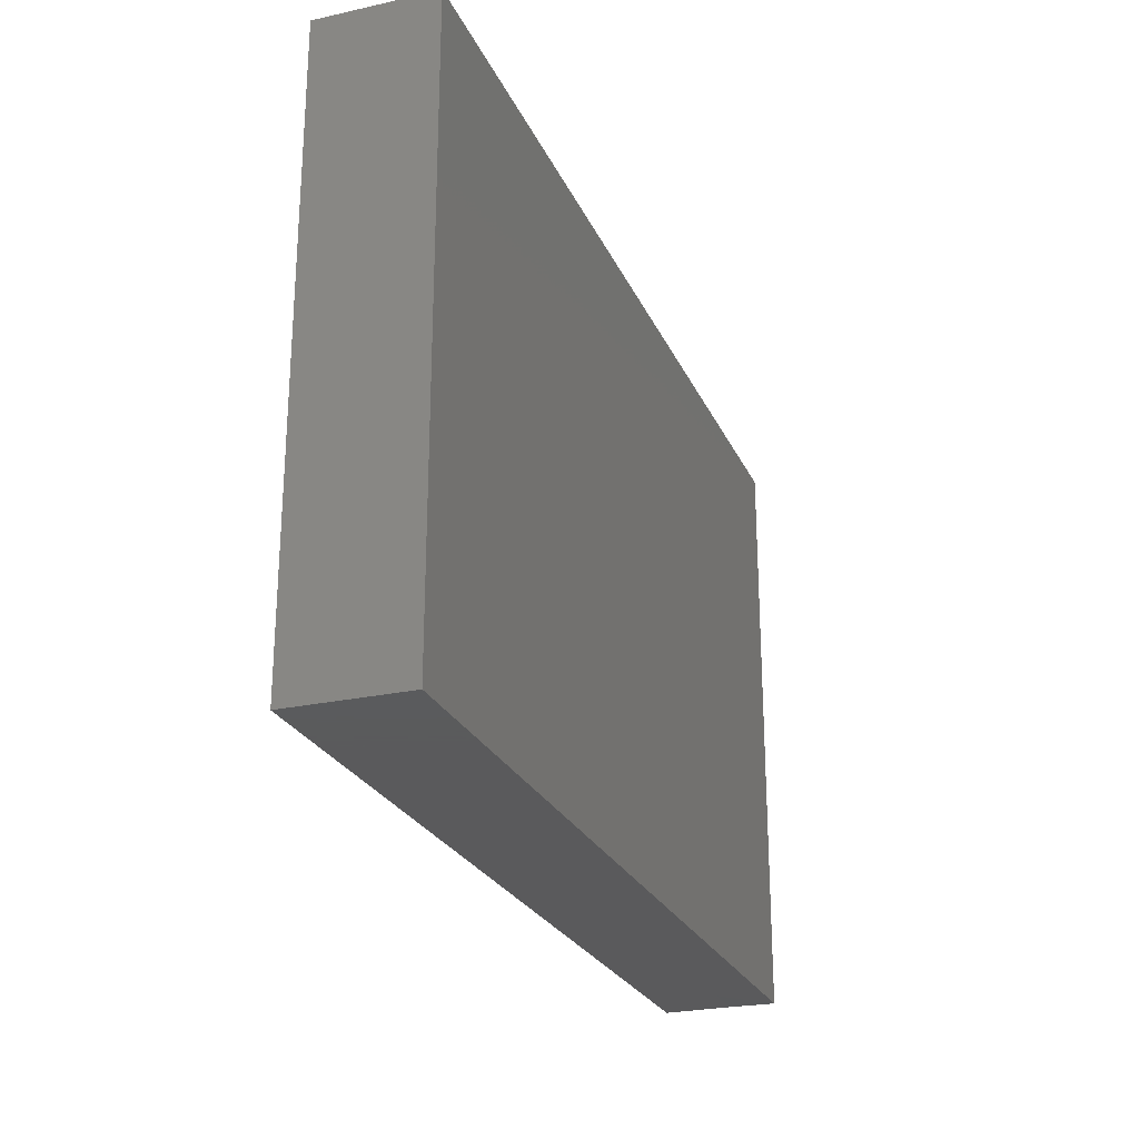
<metadata>
{"format":"stl","ext":"stl","renderer":"f3d","projection":"perspective","resolution":1024,"background":"white","views":[{"elev":-24.8,"azim":-70.2,"up":"+Y"}]}
</metadata>
<code>
# stl→obj: 390 verts, 776 faces
v -0.0962 0.04948 0.01211
v -0.0962 0.0391 -0.00303
v -0.0962 0.03625 0.01211
v -0.0962 -0.04494 0.01211
v -0.08673 -0.05334 0.01211
v -0.07459 -0.04125 0.01211
v 0.0962 0.04696 0.003967
v 0.0962 0.05287 0.01211
v 0.0962 0.04303 0.01211
v 0.0962 0.06271 0.0007177
v 0.0962 0.06271 0.01211
v -0.01179 0.001122 0.01211
v -0.003849 -0.006041 0.01211
v -0.008824 0.01368 0.01211
v 0.01722 0.04951 0.01211
v 0.0188 0.033 0.01211
v 0.029 0.04229 0.01211
v -0.05274 0.02918 -0.01211
v -0.05802 0.02033 -0.01211
v -0.0668 0.02794 -0.01211
v 0.009039 0.06271 0.01211
v 0.03315 0.06271 0.01211
v 0.00973 0.06271 -0.0008696
v -0.0962 -0.04235 0.002765
v -0.0962 -0.06271 0
v 0.06852 -0.033 0.01211
v 0.0663 -0.04951 0.01211
v 0.07446 -0.04293 0.01211
v 0.0962 -0.05109 -0.001744
v 0.0962 -0.03644 -0.007338
v 0.0962 -0.033 0.01211
v -0.075 -0.01823 -0.01211
v -0.06246 -0.02917 -0.01211
v -0.07809 -0.0271 -0.01211
v -0.0962 -0.02976 -0.01211
v -0.08613 -0.009395 -0.01211
v -0.08288 -0.033 0.01211
v -0.0962 -0.033 0.01211
v 0.0962 0.02976 -0.0031
v 0.0962 0.01326 -0.0031
v 0.0962 0.02076 -0.01211
v -0.05802 0.02475 0.01211
v -0.04973 0.033 0.01211
v -0.05802 0.04125 0.01211
v 0.008469 0.06271 -0.0121
v 0.02074 0.05128 -0.01211
v 0.01214 0.04509 -0.01211
v 0.0962 0.04978 -0.01211
v 0.0962 0.03684 -0.01211
v 0.08481 0.03799 -0.01211
v -0.02149 -0.06271 -0.003663
v -0.02984 -0.06271 0.00315
v -0.02984 -0.06271 -0.01211
v 0.05358 -0.008251 -0.01211
v 0.037 0.003832 -0.01211
v 0.05345 0.003143 -0.01211
v 0.04973 -0.04951 0.01211
v 0.05927 -0.06271 0.01211
v -0.004245 -0.05027 0.01211
v -0.008288 -0.033 0.01211
v -0.01658 -0.05198 0.01211
v 0.03315 -0.05198 0.01211
v 0.04144 -0.06271 0.01211
v 0.0962 -0.01267 -0.01211
v 0.0962 -0.02199 -0.003476
v 0.0962 -0.02763 -0.01211
v -0.0962 0.03684 -0.01211
v -0.0962 0.04977 -0.01211
v 0.0962 -0.05293 -0.01211
v 0.0962 -0.0427 -0.01211
v 0.0188 -0.01429 0.01211
v 0.002219 -0.01429 0.01211
v 0.008288 -0.02475 0.01211
v -0.07237 -0.0165 0.01211
v -0.05751 -0.02747 0.01211
v -0.04973 -0.0165 0.01211
v 0.0962 0.02294 0.01211
v 0.08455 0.0145 0.01211
v 0.0962 0.008251 0.01211
v -0.06325 0.05296 -0.01211
v -0.07459 0.06271 -0.01211
v -0.06246 0.06271 -0.01211
v -0.03315 0.04951 0.01211
v -0.03315 0.033 0.01211
v -0.02426 0.04013 0.01211
v 0.0962 0.002503 0.004504
v 0.0962 -0.008251 0.01211
v -0.01273 0.03684 -0.01211
v -0.02179 0.02909 -0.01211
v -0.02127 0.04576 -0.01211
v 0.01214 -0.02092 -0.01211
v 0.01214 -0.004419 -0.01211
v 0.02215 -0.01396 -0.01211
v 0.008288 -0.06271 0.01211
v 0.01658 -0.05198 0.01211
v -0.0962 0.06271 0.002263
v -0.06612 0.06271 0.003574
v 0.07522 0.01422 0.01211
v 0.07391 0.003199 0.01211
v 0.07577 0.02507 0.01211
v -0.005669 -0.06271 0.01211
v 0.01807 0.01826 0.01211
v -0.0002545 0.03298 0.01211
v 0.002986 0.01466 0.01211
v 0.07741 -0.05626 0.01211
v 0.0962 -0.05198 0.01211
v 0.04973 0.0165 0.01211
v 0.05893 0.02537 0.01211
v 0.05195 0.033 0.01211
v -0.04775 -0.0482 0.01211
v -0.037 -0.03684 0.01211
v -0.005918 -0.003036 -0.01211
v 0.003849 -0.01267 -0.01211
v -0.004439 -0.02092 -0.01211
v 0.04147 0.04035 0.01211
v 0.02054 -0.0301 -0.01211
v 0.01138 -0.03457 -0.01211
v -0.0962 -0.01954 -0.01211
v -0.0962 -0.006407 -0.01211
v -0.0962 -0.008251 0.01211
v -0.0962 -0.02303 0.01211
v -0.08278 0.02107 0.01211
v -0.0962 0.0176 0.01211
v -0.03667 -0.02453 0.01211
v -0.07459 0.02696 0.01211
v -0.06632 0.03361 0.01211
v -0.07459 0.04125 0.01211
v -0.05802 -0.04125 0.01211
v -0.07268 -0.06271 0.01211
v -0.02943 -0.007784 0.01211
v -0.02043 0.008251 0.01211
v -0.03315 0.0165 0.01211
v -0.0558 -0.008251 0.01211
v -0.04181 -0.008092 0.01211
v -0.04144 0.02475 0.01211
v -0.04973 0.0165 0.01211
v -0.04164 0.04134 0.01211
v -0.04144 0.008251 0.01211
v -0.0663 -0.033 0.01211
v -0.02486 0.06271 0.01211
v -0.04991 0.06271 0.01211
v -0.01658 0.04951 0.01211
v -0.0003287 0.05096 0.01211
v -0.05157 0.06271 -0.005649
v 0.03116 0.03323 0.01211
v 0.02657 0.05442 0.01211
v 0.0293 -0.008251 0.01211
v 0.03537 -0.0165 0.01211
v 0.04144 -0.003832 0.01211
v 0.08277 -0.0334 0.01211
v 0.0962 -0.02033 0.01211
v 0.07459 -0.02475 0.01211
v -0.0165 0.03291 0.01211
v -0.008288 0.02475 0.01211
v -0.008288 0.04125 0.01211
v -0.06659 0.05083 0.01211
v 0.04724 -0.01966 0.01211
v -0.02486 0.02475 0.01211
v -0.0962 -0.03521 -0.003583
v -0.07073 -0.06271 0.0008214
v -0.06246 -0.06271 -0.01211
v -0.05361 -0.06271 -0.001943
v -0.04973 0.04951 0.01211
v -0.05802 0.008251 0.01211
v -0.07464 0.007106 0.01211
v -0.06409 -6.939e-18 0.01211
v 0.05304 -0.06271 0.00315
v 0.05304 -0.06271 -0.01211
v 0.06133 -0.06271 -0.004479
v -0.004349 -0.06271 -0.001416
v -0.01527 -0.06271 0.01211
v -0.01327 -0.06271 -0.01211
v 0.037 -0.06271 -0.01211
v 0.03697 -0.06271 0.0007456
v -0.08761 0.04509 -0.01211
v -0.0962 0.06271 -0.01211
v 0.08745 0.05376 -0.01211
v 0.0962 0.06271 -0.01211
v -0.08288 0.04951 0.01211
v -0.08288 0.03521 0.01211
v -0.0962 -0.06271 0.01211
v -0.0962 0.06271 0.01211
v 0.07862 0.04479 0.01211
v 0.0851 0.03521 0.01211
v -0.0195 -0.01961 0.01211
v -0.00946 -0.0232 0.01211
v -0.01875 -0.008138 0.01211
v -0.0962 -6.939e-18 0.002111
v -0.0962 -0.0162 -0.0003716
v -0.02999 -0.04939 0.01211
v -0.02161 -0.03772 0.01211
v 0.008288 -0.04125 0.01211
v 0.03305 -0.04176 0.01211
v 0.02486 -0.02475 0.01211
v 0.0962 0.05447 -0.003802
v -0.07805 -0.04663 -0.01211
v -0.08513 -0.03635 -0.01211
v -0.07211 -0.03543 -0.01211
v 0.07096 0.03322 0.01211
v 0.0799 0.05523 0.01211
v 0.0962 -0.06271 0.01211
v 0.08579 -0.06271 0.002308
v 0.0962 -0.06263 0.002268
v -0.02128 -0.05419 -0.01211
v -0.02751 -0.04706 -0.01211
v -0.01171 -0.04477 -0.01211
v 0.003395 -0.04563 -0.01211
v 0.02043 -0.04567 -0.01211
v 0.01076 -0.05522 -0.01211
v 0.04414 -0.05513 -0.01211
v 0.03714 -0.04597 -0.01211
v 0.05358 -0.04567 -0.01211
v 0.0854 -0.008251 0.01211
v 0.06918 -0.01709 0.01211
v 0.07459 -0.008251 0.01211
v 0.0591 -0.03578 0.01211
v 0.02486 -0.06271 0.01211
v 0.004659 0.05183 -0.01211
v -0.003311 0.06271 -0.01211
v -0.08025 -0.06271 0.002694
v 0.0962 -0.06271 -0.01211
v -0.02486 -0.06271 0.01211
v 0.04241 0.01014 0.01211
v 0.05802 0.008058 0.01211
v -0.04063 -0.05553 0.01211
v -0.05222 -0.06271 0.01211
v 0.06852 0.05198 0.01211
v 0.07459 0.06271 0.01211
v 0.05358 0.05334 -0.01211
v 0.03662 0.06271 -0.01211
v 0.05358 0.06271 -0.01211
v 0.02976 0.01205 0.01211
v 0.02463 0.003709 0.01211
v 0.04181 -0.02603 -0.01211
v 0.05358 -0.02917 -0.01211
v 0.04352 -0.03666 -0.01211
v 0.06246 -0.02475 0.01211
v 0.05835 -0.006949 0.01211
v 0.06187 0.01208 -0.01211
v 0.07015 0.003832 -0.01211
v 0.06187 -0.002209 -0.01211
v 0.06133 0.03138 -0.01211
v 0.06187 0.04509 -0.01211
v 0.07146 0.03594 -0.01211
v 0.04973 -0.03079 0.01211
v -0.08673 0.06271 0.01211
v -0.0962 -0.05228 -0.01211
v -0.03786 -0.05419 -0.01211
v -0.05417 -0.05419 -0.01211
v -0.04555 -0.04407 -0.01211
v -0.008288 0.06271 0.01211
v -0.01661 0.06271 0.002097
v -0.02627 0.06271 -0.0001907
v -0.01183 0.02101 -0.01211
v -0.008288 0.008251 -0.01211
v -0.02185 0.01437 -0.01211
v 0.00362 0.002535 -0.01211
v -0.01273 0.06271 -0.01211
v -0.0118 0.05192 -0.01211
v 0.05349 0.06271 -0.0007464
v 0.04078 0.06271 -0.001223
v 0.05802 0.06271 0.01211
v 0.05288 0.0541 0.01211
v 0.07965 0.04629 -0.01211
v 0.07844 0.06271 -0.01211
v 0.0854 0.06271 0.01211
v -0.0962 0.008251 0.01211
v -0.04973 -6.939e-18 0.01211
v -0.06246 -0.04567 -0.01211
v -0.05381 0.00992 -0.01211
v -0.06852 0.01208 -0.01211
v -0.05417 0.04509 -0.01211
v -0.06279 0.04023 -0.01211
v -0.04144 0.05334 -0.01211
v -0.0445 0.03841 -0.01211
v -0.03922 0.02895 -0.01211
v -0.0293 -0.02917 -0.01211
v -0.01262 -0.01362 -0.01211
v -0.01273 -0.02917 -0.01211
v 0.01273 0.008251 0.01211
v 0.01151 -0.004141 0.01211
v 0.03765 -0.01229 -0.01211
v 0.03093 -0.02696 -0.01211
v 0.03783 0.05151 -0.01211
v 0.02952 0.04683 -0.01211
v 0.08687 0.004094 -0.01211
v 0.07952 0.01219 -0.01211
v 0.08625 0.02096 -0.01211
v 0.0616 -0.05419 -0.01211
v 0.07844 -0.05419 -0.01211
v 0.07015 -0.06271 -0.01211
v 0.02058 0.02088 -0.01211
v 0.01214 0.01208 -0.01211
v 0.003849 0.02475 -0.01211
v -0.05417 -0.004419 -0.01211
v -0.04588 -0.01267 -0.01211
v -0.05417 -0.02092 -0.01211
v -0.05417 -0.03742 -0.01211
v -0.03658 0.06271 -0.002076
v -0.04396 0.06271 -0.01211
v -0.03759 0.01208 -0.01211
v -0.0293 0.02033 -0.01211
v -0.0962 0.01975 -0.01211
v -0.08854 0.02622 -0.01211
v -0.08641 0.01289 -0.01211
v -0.06993 -0.05444 -0.01211
v -0.04534 -0.0278 -0.01211
v -0.07903 -0.06271 -0.01211
v -0.03759 -0.03742 -0.01211
v -0.02101 -0.03742 -0.01211
v -0.03759 -0.02092 -0.01211
v -0.04033 -0.06271 -0.003327
v -0.03759 -0.004419 -0.01211
v -0.0293 -0.01267 -0.01211
v 0.08642 -0.04337 -0.01211
v -0.0188 -0.002209 -0.01211
v -0.04772 0.0176 -0.01211
v 0.0707 0.0517 -0.01211
v -0.02873 0.003309 -0.01211
v -0.04588 0.003832 -0.01211
v 0.04529 0.04509 -0.01211
v 0.07726 -0.03392 -0.01211
v 0.06186 -0.03497 -0.01211
v 0.06187 -0.02092 -0.01211
v 0.06922 -0.02838 -0.01211
v -0.0962 -0.04184 -0.01211
v 0.02043 0.003832 -0.01211
v 0.04529 0.01208 -0.01211
v 0.04538 0.03061 -0.01211
v 0.05302 0.01886 -0.01211
v 0.0962 -0.01366 0.003537
v 0.0962 -0.003244 -0.0031
v 0.05358 0.03684 -0.01211
v 0.08318 -0.06271 -0.01211
v 0.07781 -0.06271 -0.003112
v 0.0681 -0.06271 0.002101
v 0.06968 0.01973 -0.01211
v 0.07844 -0.004419 -0.01211
v 0.08086 -0.06271 0.01211
v 0.09146 -0.004419 -0.01211
v 0.08673 -0.01267 -0.01211
v 0.07844 -0.02092 -0.01211
v 0.08646 -0.02996 -0.01211
v -0.04195 -0.06271 0.01211
v -0.07734 0.05268 -0.01211
v 0.04974 -0.01808 -0.01211
v -0.07903 0.02033 -0.01211
v 0.002558 0.01431 -0.01211
v 0.07154 -0.06271 0.01211
v 0.0003383 0.06271 0.002049
v 0.02486 0.06271 -0.00315
v -0.06246 -0.01267 -0.01211
v -0.06139 0.003908 -0.01211
v -0.02992 0.0518 -0.01211
v -0.03697 0.04452 -0.01211
v 0.02043 0.03684 -0.01211
v -0.07459 0.06271 0.01211
v 0.07228 0.06271 0.002532
v 0.06246 0.04125 0.01211
v 0.05012 0.0004633 0.01211
v 0.04148 0.02575 0.01211
v -0.0962 0.02769 -0.004021
v -0.0962 0.007576 -0.01211
v -0.004439 0.04509 -0.01211
v 0.0962 0.03548 0.004311
v 0.02043 0.06271 -0.01211
v -0.04642 -0.06271 -0.01211
v -0.02678 0.06271 -0.01211
v 0.01658 -0.033 0.01211
v 0.003311 -0.06271 -0.01211
v 0.02034 -0.06271 0.0009275
v -0.06191 -0.06271 0.01211
v 0.02043 -0.06271 -0.01211
v 0.0962 0.003832 -0.01211
v 0.07977 0.02762 -0.01211
v 0.06743 -0.04296 -0.01211
v 0.07015 -0.01267 -0.01211
v -0.07821 0.002798 -0.01211
v 0.002765 -0.03048 -0.01211
v 0.003849 0.03684 -0.01211
v 0.02871 -0.004419 -0.01211
v 0.02871 0.01208 -0.01211
v 0.037 0.03684 -0.01211
v 0.02871 0.02858 -0.01211
v -0.07868 0.03653 -0.01211
v -0.005759 -0.05509 -0.01211
v 0.036 0.02019 -0.01211
v -0.0962 -0.06271 -0.01211
v 0.02871 -0.05419 -0.01211
v -0.0962 0.01975 0.0031
f 1 2 3
f 4 5 6
f 7 8 9
f 8 10 11
f 12 13 14
f 15 16 17
f 18 19 20
f 21 22 23
f 4 24 25
f 26 27 28
f 29 30 31
f 32 33 34
f 34 35 36
f 37 38 4
f 39 40 41
f 42 43 44
f 45 46 47
f 48 49 50
f 51 52 53
f 54 55 56
f 27 57 58
f 59 60 61
f 57 62 63
f 64 65 66
f 67 2 68
f 69 70 29
f 71 72 73
f 74 75 76
f 77 78 79
f 80 81 82
f 83 84 85
f 86 79 87
f 88 89 90
f 91 92 93
f 94 95 59
f 81 96 97
f 98 99 78
f 98 78 100
f 101 59 61
f 102 103 104
f 31 105 106
f 107 108 109
f 76 110 111
f 103 15 21
f 112 113 114
f 22 115 109
f 91 116 117
f 36 118 119
f 74 120 121
f 122 3 123
f 124 76 111
f 125 126 127
f 128 6 129
f 130 131 132
f 133 76 134
f 76 124 134
f 135 42 136
f 43 135 137
f 138 130 132
f 75 74 139
f 83 140 141
f 142 83 85
f 103 21 143
f 144 82 97
f 102 145 16
f 17 146 15
f 147 148 149
f 105 150 28
f 150 151 152
f 153 154 155
f 44 156 127
f 157 149 148
f 84 158 85
f 121 159 38
f 43 42 135
f 153 155 85
f 143 142 155
f 160 161 162
f 130 12 131
f 44 137 163
f 137 135 84
f 164 165 166
f 167 168 169
f 170 171 172
f 173 167 174
f 175 68 176
f 177 178 48
f 179 180 127
f 4 181 5
f 3 179 1
f 182 68 1
f 183 184 9
f 185 60 186
f 185 186 187
f 188 189 120
f 190 61 191
f 59 95 192
f 193 95 62
f 73 194 71
f 195 10 8
f 196 197 198
f 199 100 184
f 200 9 8
f 201 202 203
f 204 205 206
f 207 208 209
f 210 211 212
f 213 79 78
f 26 28 150
f 214 152 215
f 147 71 148
f 27 216 57
f 217 62 95
f 218 219 45
f 220 129 25
f 68 96 176
f 178 195 48
f 195 178 10
f 29 203 221
f 61 222 171
f 73 72 186
f 223 224 107
f 199 108 100
f 14 131 12
f 225 110 226
f 104 103 154
f 115 17 145
f 227 200 228
f 5 129 6
f 48 195 7
f 7 195 8
f 229 230 231
f 185 130 124
f 130 185 187
f 232 102 233
f 111 185 124
f 234 235 236
f 237 214 238
f 239 240 241
f 242 243 244
f 57 216 245
f 129 181 25
f 224 98 108
f 212 211 236
f 182 246 96
f 196 247 197
f 248 249 250
f 251 252 140
f 252 253 140
f 254 255 256
f 255 257 112
f 258 219 259
f 260 231 261
f 252 219 258
f 227 262 263
f 264 265 177
f 262 22 263
f 266 228 200
f 6 128 139
f 164 122 165
f 126 44 127
f 188 120 267
f 268 164 166
f 268 138 136
f 158 153 85
f 196 198 269
f 270 271 19
f 80 272 273
f 272 82 274
f 18 275 276
f 277 278 279
f 233 280 281
f 282 234 283
f 230 284 285
f 286 287 288
f 157 148 245
f 289 290 291
f 292 293 294
f 295 296 297
f 172 171 51
f 298 250 249
f 299 300 141
f 271 20 19
f 189 188 119
f 68 182 96
f 301 276 302
f 120 189 121
f 303 304 305
f 269 306 196
f 298 297 307
f 161 308 306
f 248 309 205
f 161 306 249
f 81 176 96
f 279 310 277
f 277 309 311
f 162 312 226
f 33 198 34
f 311 313 314
f 35 34 197
f 69 315 70
f 256 255 316
f 317 270 19
f 243 229 318
f 319 313 301
f 320 295 270
f 230 229 321
f 290 322 315
f 323 324 325
f 159 35 326
f 327 92 293
f 256 89 254
f 328 329 330
f 312 53 52
f 24 326 247
f 189 118 35
f 331 332 87
f 321 333 329
f 291 334 335
f 291 335 336
f 50 49 288
f 242 337 239
f 1 246 182
f 338 287 286
f 201 106 339
f 338 286 340
f 341 342 338
f 55 328 56
f 322 342 343
f 226 52 344
f 66 342 341
f 80 273 345
f 68 175 67
f 31 106 29
f 29 201 203
f 291 290 334
f 266 200 11
f 215 152 213
f 22 260 261
f 25 181 4
f 230 261 231
f 76 128 110
f 106 201 29
f 236 283 234
f 176 345 175
f 112 316 255
f 110 225 111
f 190 111 225
f 71 281 72
f 184 183 199
f 278 316 112
f 211 283 236
f 346 54 324
f 20 271 347
f 272 80 82
f 103 102 16
f 15 103 16
f 81 345 176
f 122 123 267
f 257 348 293
f 348 257 255
f 234 346 235
f 57 63 58
f 146 22 21
f 101 61 171
f 105 349 339
f 23 219 350
f 261 230 351
f 180 125 127
f 352 32 353
f 354 355 274
f 291 336 169
f 181 129 5
f 220 160 129
f 292 294 356
f 172 53 204
f 332 86 87
f 97 357 141
f 40 39 77
f 151 65 331
f 251 21 350
f 266 11 265
f 266 265 358
f 288 49 41
f 49 39 41
f 66 315 343
f 66 70 315
f 30 70 66
f 16 145 17
f 178 265 10
f 331 87 151
f 3 122 180
f 29 70 30
f 130 134 124
f 151 31 30
f 199 183 359
f 149 360 223
f 149 238 360
f 346 234 282
f 348 255 254
f 64 66 341
f 14 104 154
f 280 104 14
f 160 162 226
f 11 10 265
f 151 30 65
f 9 184 77
f 346 324 235
f 109 361 107
f 67 362 2
f 225 226 344
f 36 119 363
f 319 256 316
f 191 61 60
f 14 154 158
f 143 21 251
f 265 178 177
f 146 21 15
f 218 364 219
f 193 62 57
f 231 260 265
f 148 194 193
f 105 31 150
f 39 365 77
f 366 351 230
f 162 367 312
f 363 119 188
f 197 247 326
f 38 37 121
f 6 74 37
f 74 166 165
f 127 357 179
f 127 156 357
f 300 368 274
f 44 141 156
f 163 141 44
f 134 130 138
f 368 258 259
f 140 83 142
f 300 82 144
f 103 155 154
f 142 143 251
f 300 274 82
f 60 73 186
f 102 104 280
f 193 194 369
f 145 361 115
f 27 349 105
f 224 108 107
f 105 28 27
f 150 31 151
f 170 370 371
f 372 160 226
f 349 336 335
f 58 63 167
f 94 101 170
f 225 344 222
f 128 372 226
f 368 253 252
f 305 36 363
f 172 370 170
f 368 299 253
f 200 8 11
f 365 7 9
f 339 106 105
f 308 160 220
f 97 96 357
f 334 69 221
f 274 368 354
f 13 186 72
f 299 141 253
f 373 174 371
f 334 202 335
f 86 332 40
f 230 46 366
f 64 341 340
f 35 118 36
f 198 197 34
f 94 59 101
f 221 202 334
f 203 202 221
f 39 48 7
f 39 7 365
f 245 148 193
f 99 213 78
f 65 30 66
f 122 125 180
f 265 318 229
f 265 229 231
f 291 168 289
f 366 46 45
f 374 340 286
f 64 340 374
f 151 87 213
f 286 41 374
f 264 50 244
f 244 50 375
f 183 9 200
f 212 323 376
f 376 289 212
f 377 324 54
f 54 241 377
f 56 239 241
f 378 36 305
f 345 81 80
f 129 372 128
f 317 19 18
f 18 273 275
f 275 273 272
f 276 275 355
f 206 205 310
f 191 111 190
f 259 354 368
f 379 207 206
f 207 117 208
f 356 380 47
f 147 281 71
f 283 211 208
f 381 282 93
f 382 55 327
f 381 327 55
f 383 356 285
f 384 356 383
f 149 223 232
f 287 337 288
f 225 222 190
f 247 196 308
f 196 306 308
f 378 32 36
f 378 353 32
f 378 347 271
f 378 305 347
f 347 385 20
f 298 269 33
f 198 33 269
f 248 367 249
f 250 298 307
f 309 250 307
f 296 307 297
f 307 296 311
f 296 295 320
f 313 296 320
f 301 320 317
f 53 205 204
f 248 205 53
f 205 309 277
f 310 205 277
f 277 311 314
f 314 278 277
f 319 316 314
f 314 313 319
f 301 302 319
f 302 256 319
f 355 302 276
f 89 302 355
f 386 172 206
f 206 172 204
f 379 206 279
f 279 278 114
f 89 88 254
f 294 254 88
f 259 364 88
f 379 117 207
f 379 114 113
f 91 379 113
f 112 257 113
f 92 113 257
f 280 14 281
f 356 294 380
f 218 47 380
f 364 218 380
f 208 116 283
f 117 116 208
f 91 93 116
f 283 116 93
f 92 327 93
f 93 327 381
f 293 292 327
f 292 382 327
f 47 46 356
f 46 285 356
f 212 289 168
f 236 235 212
f 212 235 323
f 56 241 54
f 330 239 56
f 56 328 330
f 333 330 329
f 333 242 330
f 321 229 333
f 229 243 333
f 322 376 325
f 323 325 376
f 342 325 377
f 240 338 377
f 241 240 377
f 240 337 287
f 242 244 337
f 244 243 318
f 244 318 264
f 183 200 227
f 322 343 315
f 50 264 177
f 177 48 50
f 145 102 232
f 173 211 210
f 282 55 54
f 328 55 387
f 55 382 387
f 387 383 329
f 383 284 321
f 285 284 383
f 388 308 25
f 96 246 357
f 23 366 45
f 120 74 267
f 52 226 312
f 300 144 141
f 258 368 252
f 2 362 3
f 40 374 41
f 68 2 1
f 305 304 347
f 308 388 247
f 67 385 304
f 67 175 385
f 151 213 152
f 227 359 183
f 57 245 193
f 216 27 26
f 224 99 98
f 345 273 385
f 102 280 233
f 157 238 149
f 237 238 157
f 191 60 185
f 223 145 232
f 147 149 233
f 169 168 291
f 370 209 373
f 371 370 373
f 210 168 173
f 172 386 370
f 367 161 249
f 248 53 367
f 362 67 303
f 67 304 303
f 132 131 158
f 14 158 131
f 109 359 263
f 227 263 359
f 109 108 359
f 359 108 199
f 270 353 271
f 355 275 274
f 275 272 274
f 148 71 194
f 49 48 39
f 197 326 35
f 305 363 303
f 386 207 370
f 207 209 370
f 212 168 210
f 336 167 169
f 336 58 167
f 335 202 349
f 349 202 339
f 144 97 141
f 249 306 269
f 209 208 373
f 389 373 208
f 211 173 389
f 289 376 290
f 159 326 24
f 331 65 332
f 64 332 65
f 374 40 332
f 267 390 188
f 123 390 267
f 51 53 172
f 129 160 372
f 162 161 367
f 312 367 53
f 23 45 219
f 365 9 77
f 390 123 3
f 273 20 385
f 179 357 246
f 187 13 12
f 187 186 13
f 358 228 266
f 126 125 42
f 42 125 122
f 13 72 281
f 281 14 13
f 77 79 40
f 79 86 40
f 390 362 303
f 74 76 133
f 222 61 190
f 259 90 354
f 18 20 273
f 119 118 189
f 349 58 336
f 237 26 152
f 152 214 237
f 238 214 215
f 337 240 239
f 262 358 260
f 263 22 109
f 360 224 223
f 58 349 27
f 238 215 99
f 98 100 108
f 358 262 228
f 228 262 227
f 323 235 324
f 330 242 239
f 333 243 242
f 328 387 329
f 383 321 329
f 284 230 321
f 167 63 174
f 165 122 267
f 1 179 246
f 344 52 222
f 158 135 132
f 84 135 158
f 121 37 74
f 85 155 142
f 155 103 143
f 350 219 252
f 193 192 95
f 6 37 4
f 74 165 267
f 3 180 179
f 156 141 357
f 268 136 164
f 137 44 43
f 137 84 83
f 158 154 153
f 142 251 140
f 128 226 110
f 193 369 192
f 194 73 369
f 97 82 81
f 366 23 351
f 253 141 140
f 353 378 271
f 269 298 249
f 298 33 297
f 352 295 297
f 270 295 353
f 248 250 309
f 311 309 307
f 311 296 313
f 301 313 320
f 301 317 276
f 278 314 316
f 256 302 89
f 90 89 355
f 207 386 206
f 279 114 379
f 278 112 114
f 379 91 117
f 91 113 92
f 293 92 257
f 380 294 88
f 380 88 364
f 364 259 219
f 218 45 47
f 51 171 52
f 52 171 222
f 101 171 170
f 94 170 371
f 94 217 95
f 217 94 371
f 233 281 147
f 174 373 173
f 211 389 208
f 282 283 93
f 382 292 387
f 387 292 384
f 285 46 230
f 389 173 373
f 174 217 371
f 22 261 351
f 17 22 146
f 184 100 77
f 77 100 78
f 290 376 322
f 322 325 342
f 338 342 377
f 338 240 287
f 264 318 265
f 62 217 63
f 63 217 174
f 260 358 265
f 3 362 390
f 42 164 136
f 138 135 136
f 135 138 132
f 163 137 141
f 141 137 83
f 38 159 24
f 237 216 26
f 213 99 215
f 213 87 79
f 286 288 41
f 128 76 75
f 139 128 75
f 164 42 122
f 126 42 44
f 134 138 268
f 185 111 191
f 130 187 12
f 233 149 232
f 361 109 115
f 223 361 145
f 361 223 107
f 115 22 17
f 60 192 73
f 369 73 192
f 216 237 245
f 360 238 224
f 238 99 224
f 24 4 38
f 304 385 347
f 175 345 385
f 352 297 33
f 352 33 32
f 353 295 352
f 317 320 270
f 317 18 276
f 90 355 354
f 206 310 279
f 55 282 381
f 325 324 377
f 90 259 88
f 292 356 384
f 387 384 383
f 343 342 66
f 338 340 341
f 374 332 64
f 134 268 133
f 133 268 166
f 139 74 6
f 150 152 26
f 22 262 260
f 22 351 23
f 247 25 24
f 173 168 167
f 121 35 159
f 308 220 25
f 247 388 25
f 252 251 350
f 21 23 350
f 189 35 121
f 69 29 221
f 294 293 348
f 303 363 390
f 188 390 363
f 300 299 368
f 201 339 202
f 290 315 334
f 334 315 69
f 161 160 308
f 34 36 32
f 60 59 192
f 245 237 157
f 346 282 54
f 133 166 74
f 254 294 348
f 288 337 375
f 244 375 337
f 50 288 375

</code>
